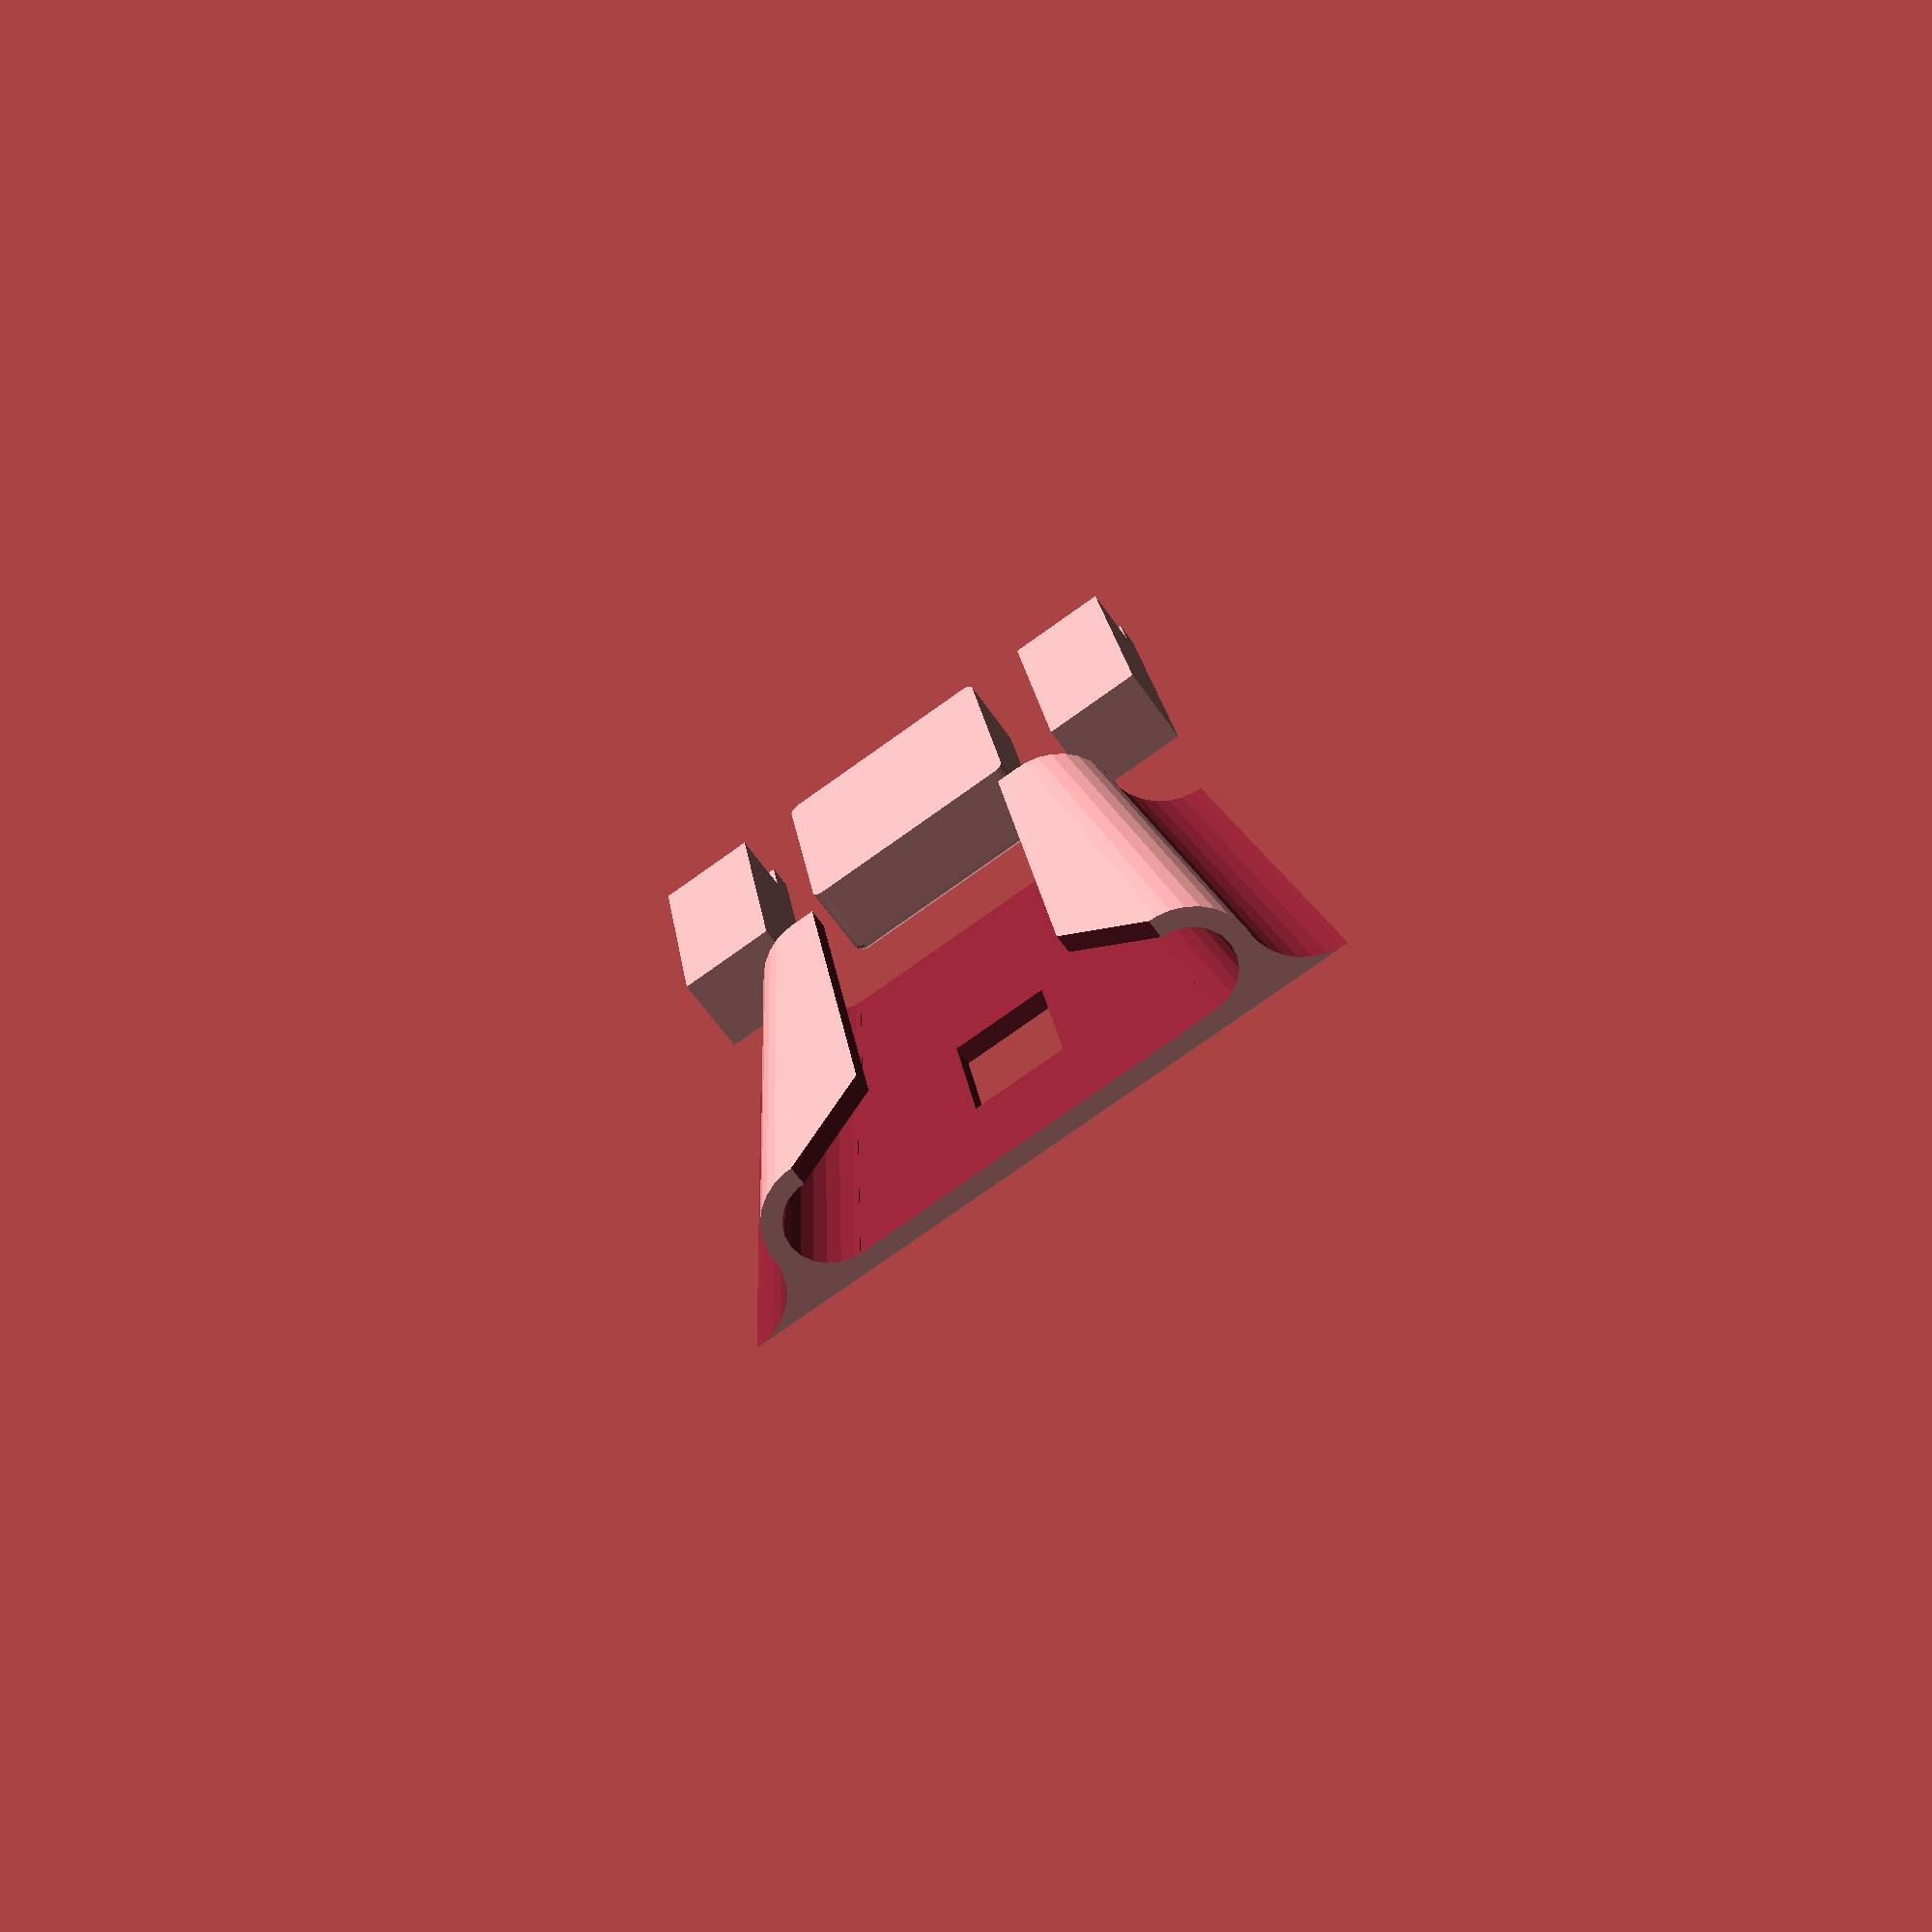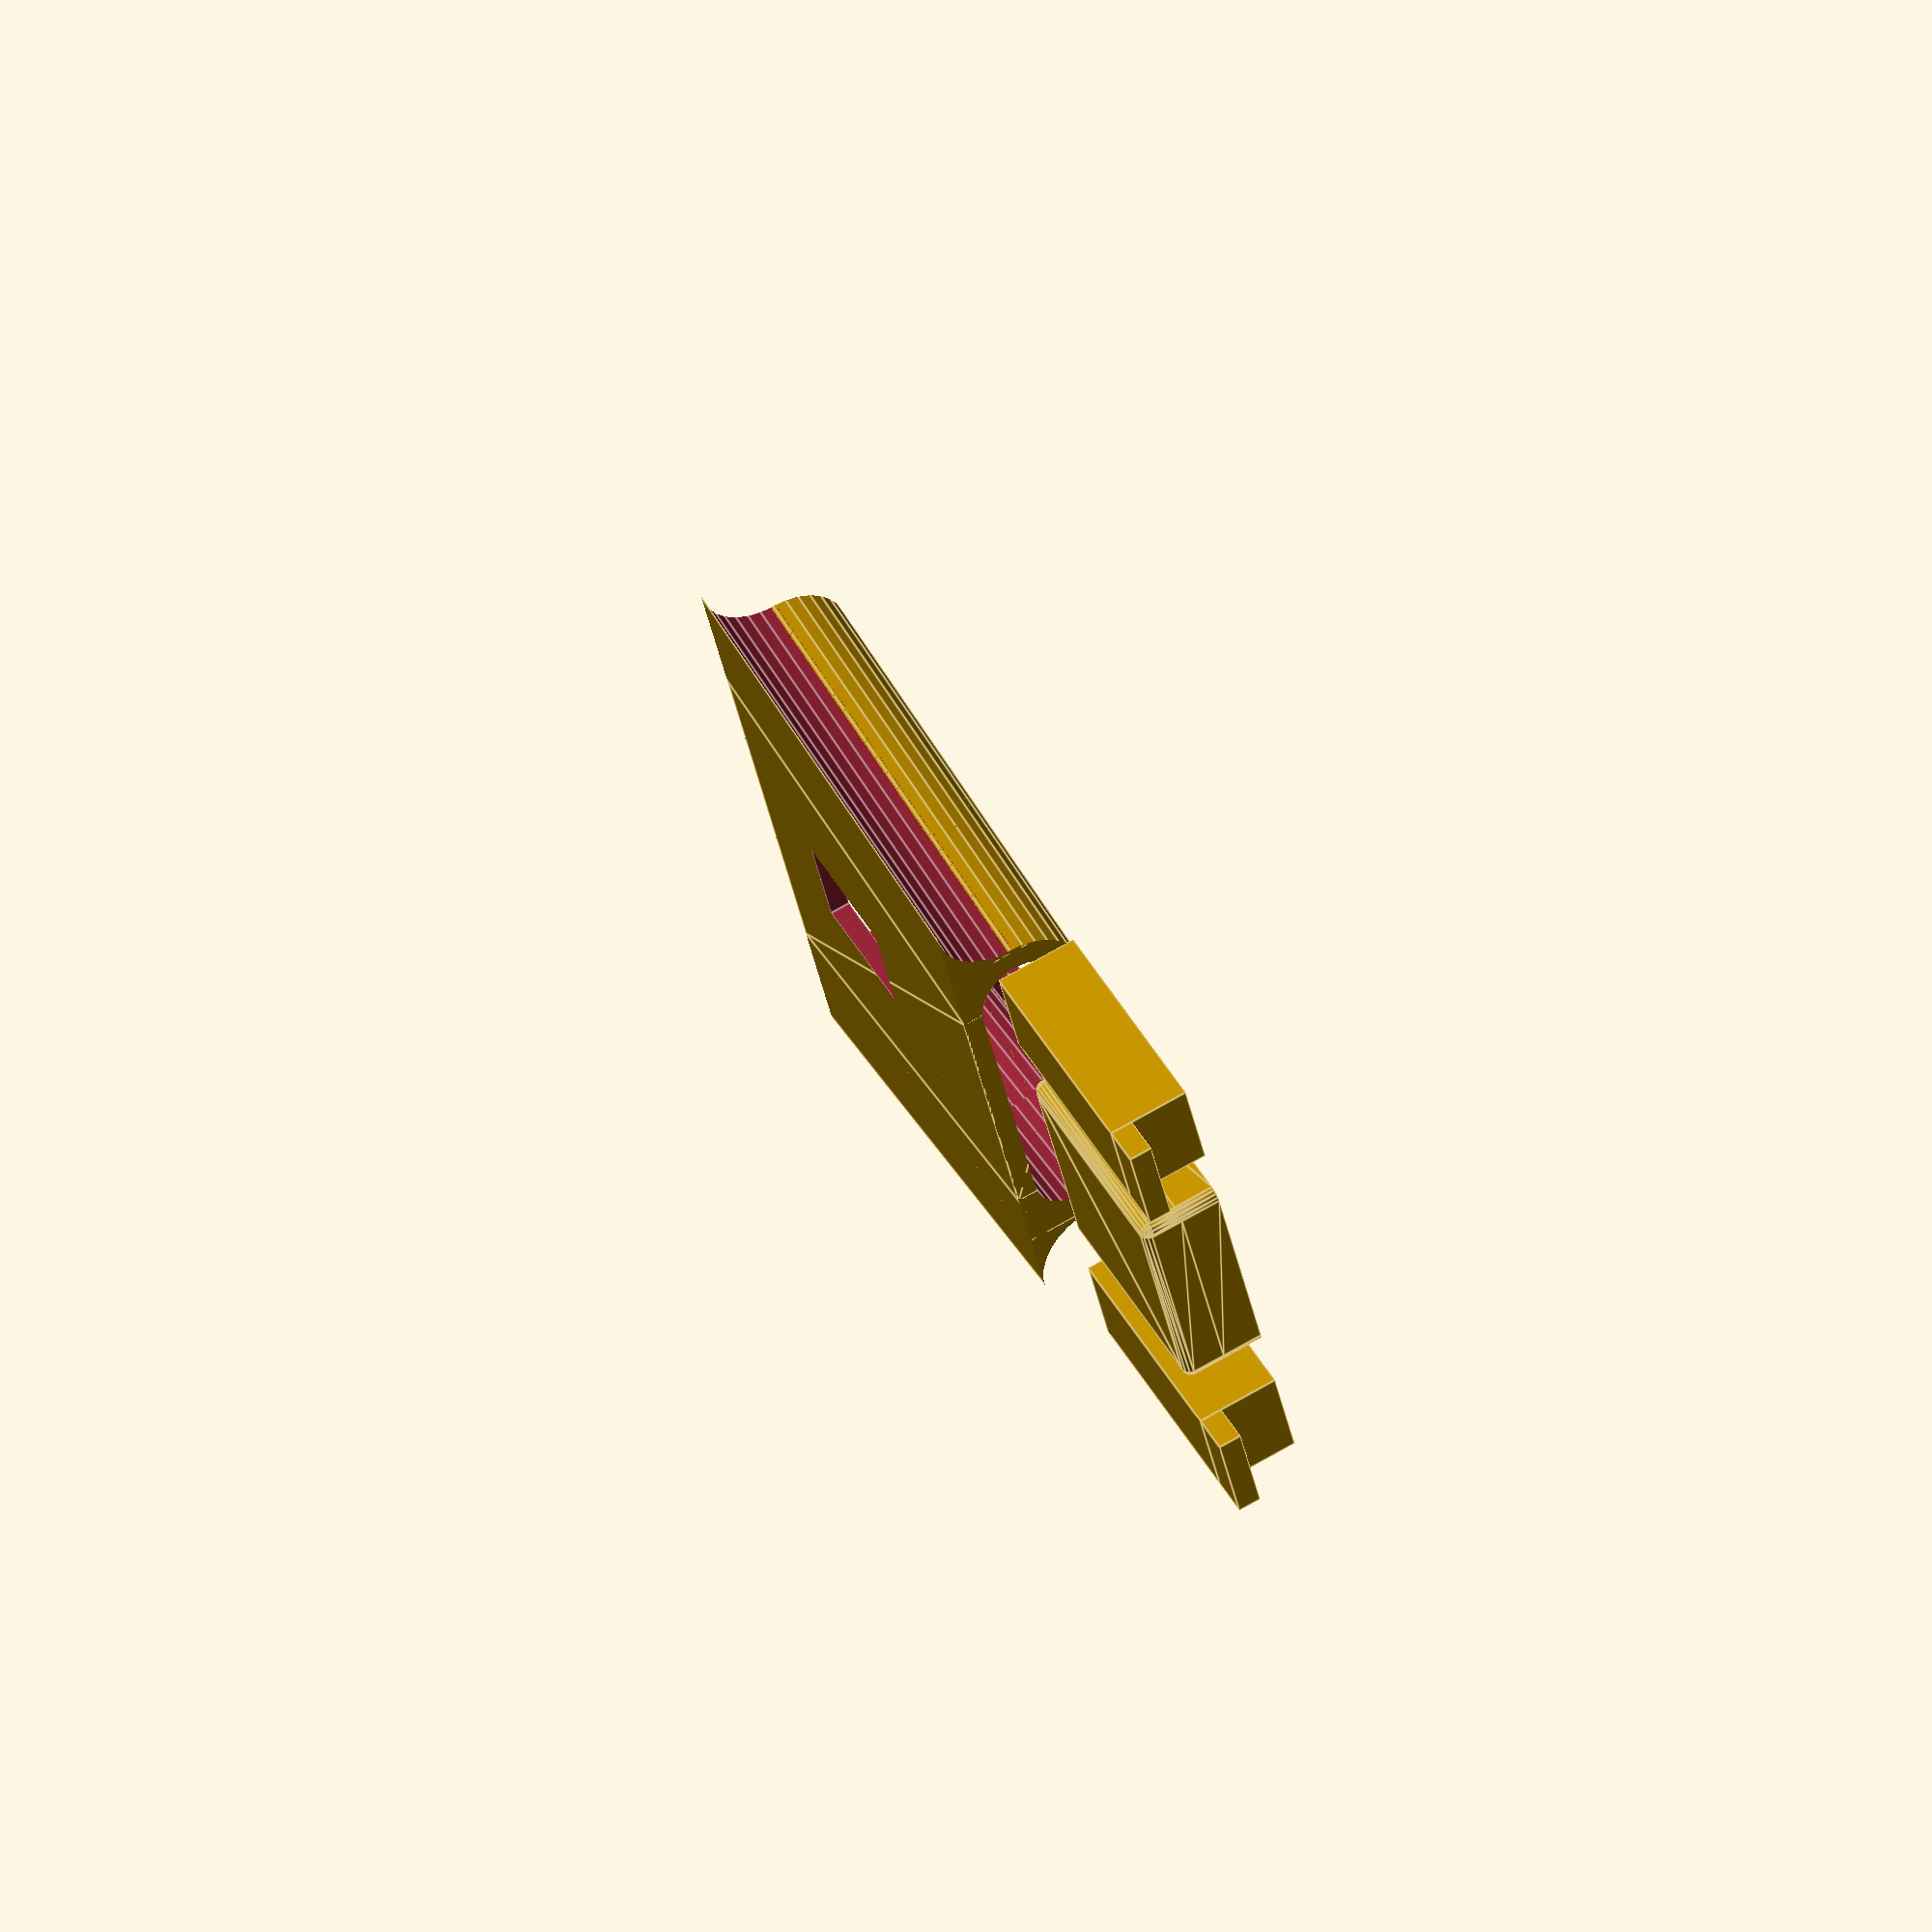
<openscad>

//Bodge amount for overlapping parts in difference operations
b = 0.1;

//Extruded trapezium with rounded sides
//h=height
//w=width of base between centres of rounded sides
//a=angle of sides from vertical
//r=radius of rounded sides (thickness = 2*r)
module rd_tpz(h,w,a,r) {
    union() {
        intersection() {
			//Create two cylinders for the rounded sides
            union() {
                translate([-w/2,0,0])
                    rotate([0,a,0])
                        translate([0,0,-h/2])
                            cylinder(2*h,r,r);               
                translate([w/2,0,0])
                    rotate([0,-a,0])
                        translate([0,0,-h/2])
                            cylinder(2*h,r,r);
            }
			//Intersect with cube to get desired height
            {
                translate([0,0,h/2])
                    cube([2*w,r*4,h],true);
            }
       }

	//Fill in between cylinders with an extruded trapezium
    w_t=w-2*h*tan(a);
    translate([0,r,0])
        rotate([90,0,0])
            linear_extrude(height=2*r,convexity=10)
                polygon([[-w/2,0],[-w_t/2,h],[w_t/2,h],[w/2,0]]);
    }
}

//Round fillet for front of brompton socket
//r = radius of fillet
//a = tilt angle
//h = height of fillet
module b_fill (r,a,h) {
    intersection(){
        rotate([0,a,0]){
			//Create fillet by subtracting two cylinders from a cube
            difference(){
                translate([-r,0,-h/2])
                   cube([2*r,r,2*h]);
                translate([-r,0,-h/2])
                    cylinder(2*h,r,r);
                translate([r,0,-h/2])
                    cylinder(2*h,r-b,r-b);
            }
        }
		//Intersect with cube to get desired height
		translate([0,0,h/2])
			cube([2*h,r*4,h],true);
    }
}

//Brompton socket
module b_socket () {
	//Parameters
	r = 13.7/2;	//Radius of groove
	h = 70;		//Height of socket
	t = 1.2;		//Clearance around mounting block
	w = 67.5+2*t-2*r;	//Width of socket between groove centres
	a = 7.4;		//Tilt angle of grooves from vertical
	t = 3;		//Thickness of socket shell
	s = 1;		//Size of step in groove
	sp = 2/3;	//Position of step relative to socket height
	ow = 34;		//Width of cut-out in back of socket
	tc = [15,t+b,20];	//Size of latch hole
	th = 27;		//Height of latch hole centre
	difference() {
		//External shape of socket
		rd_tpz(h,w,a,r+t);
		//Remove Lower part of inner
		translate([0,0,-b])
			rd_tpz(h*sp+b*2,w+b*sin(a),a,r);
		//Remove Upper part of inner
		translate([0,0,h*sp])
			rd_tpz(h*(1-sp)+b,w-2*h*sp*tan(a)-2*s ,a,r);
		//Remove Rear cut-out
		translate([0,-r+b/2,0])
			rotate([90,0,0])
				linear_extrude(height=t+b,convexity=10)
					polygon([[-w/2,-b],[-ow/2,(w-ow)/2],[-ow/2,h+b],[ow/2,h+b],[ow/2,(w-ow)/2],[w/2,-b]]);
		//Remove Latch hole
		translate([0,r+t/2,th])
			cube(tc,center=true);
	}

	//Add fillets at front of socket
	translate([-w/2-r-t,0,0])
		b_fill(r+t,a,h);
	mirror([1,0,0])
		translate([-w/2-r-t,0,0])
			b_fill(r+t,a,h);
}

module kfix_plug () {
	//Parameters
	h = 35;		//Height of plug
	d = 12.5;	//Depth of plug
	sw = 35;	//Width of square
	sr = 1.6;	//Radius of square corners
	hc = 68;	//Hook spacing
	hw = 15;	//Hook width
	hl = 6;		//Hook length
	ht = 3.5;	//Hook thickness
	
	//Square plug
	hull()
		for(i=[0,1])
			for(j=[0,1]) {
				translate([-sw/2+sr+i*(sw-2*sr),d/2-sr,-h/2+sr+j*(h-2*sr)])
					sphere(sr,$fn=16);
				translate([-sw/2+sr+i*(sw-2*sr),0,-h/2+sr+j*(h-2*sr)])
					rotate([90,0,0])
						cylinder(d/2,sr,sr,$fn=16);
			}
	
	for(i=[0,1]) {
		c = -hc/2+i*hc; //Centre of this hook
		translate([c,0,0])
			cube([hw,d,h],true);
		translate([c,d/2-ht/2,h/2+hl/2])
			cube([hw,ht,hl],true);
	}

}

b_socket();

translate([0,0,100])
	kfix_plug();

</openscad>
<views>
elev=335.7 azim=214.7 roll=172.2 proj=p view=solid
elev=134.4 azim=77.6 roll=207.7 proj=o view=edges
</views>
